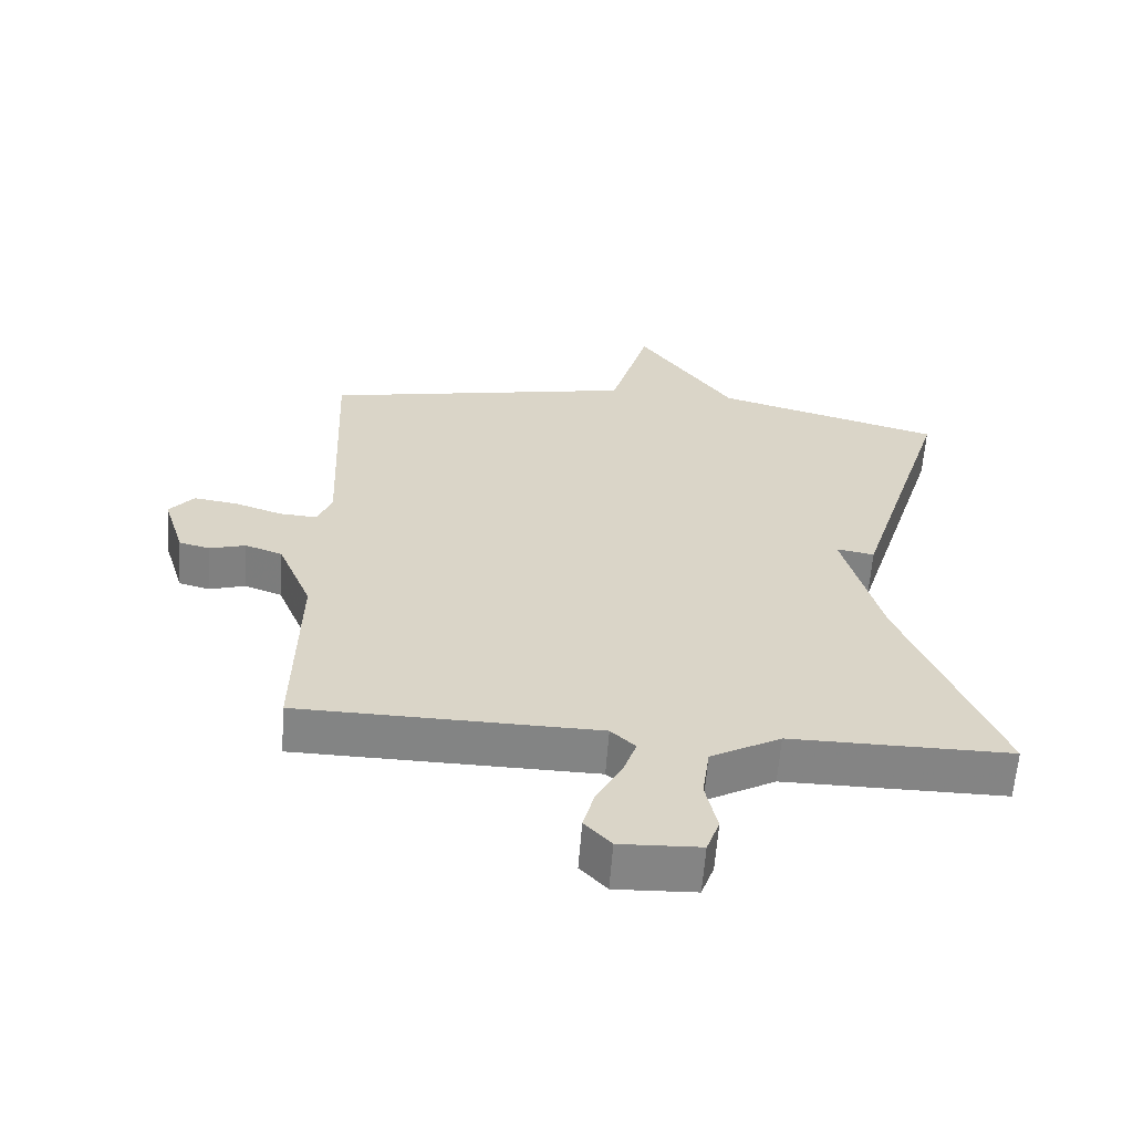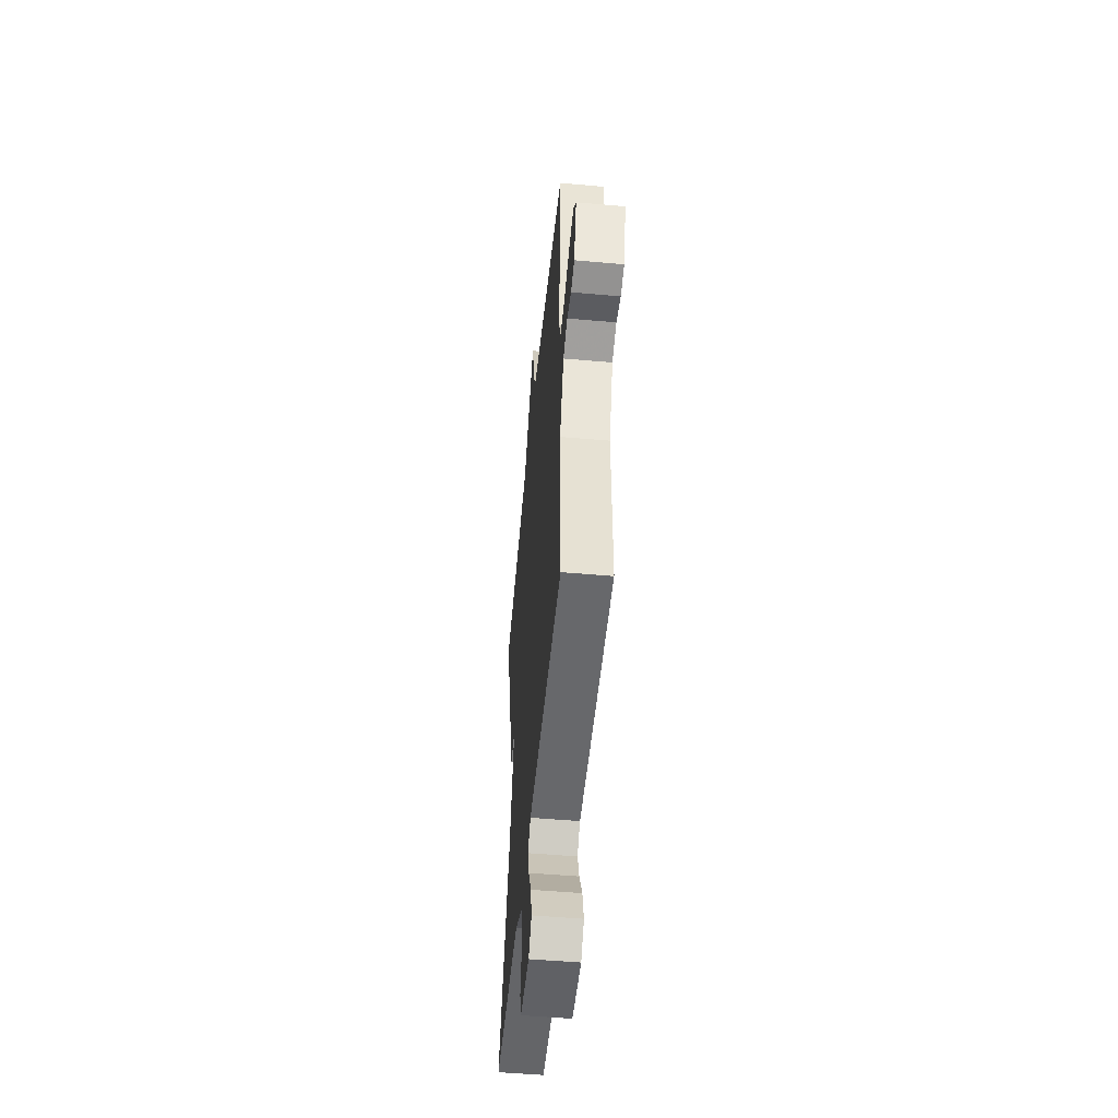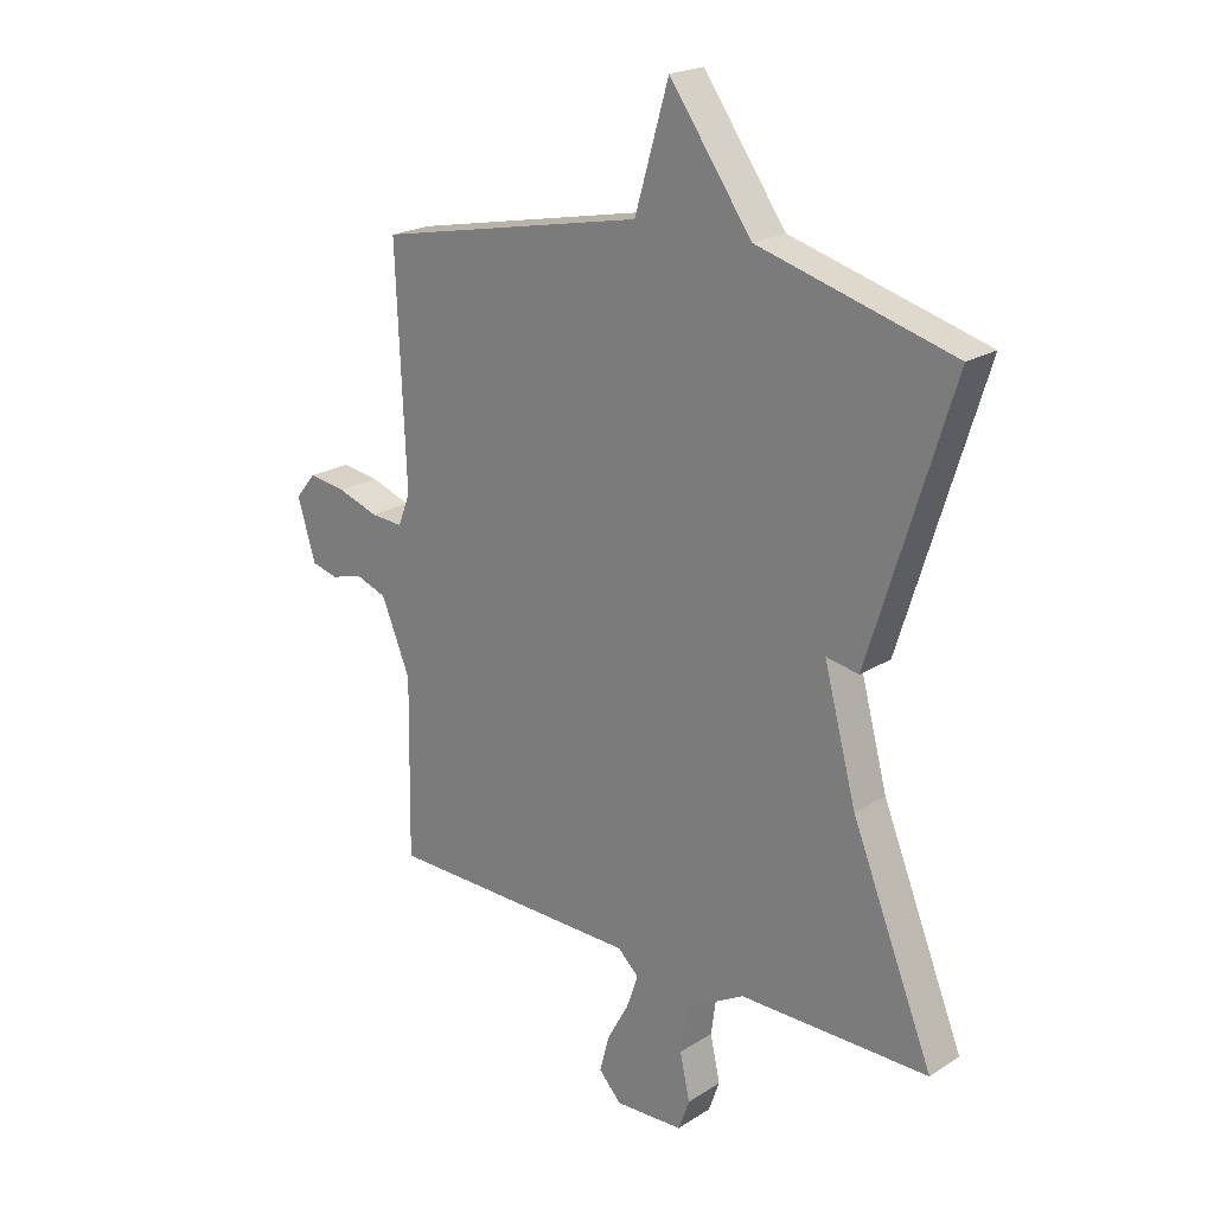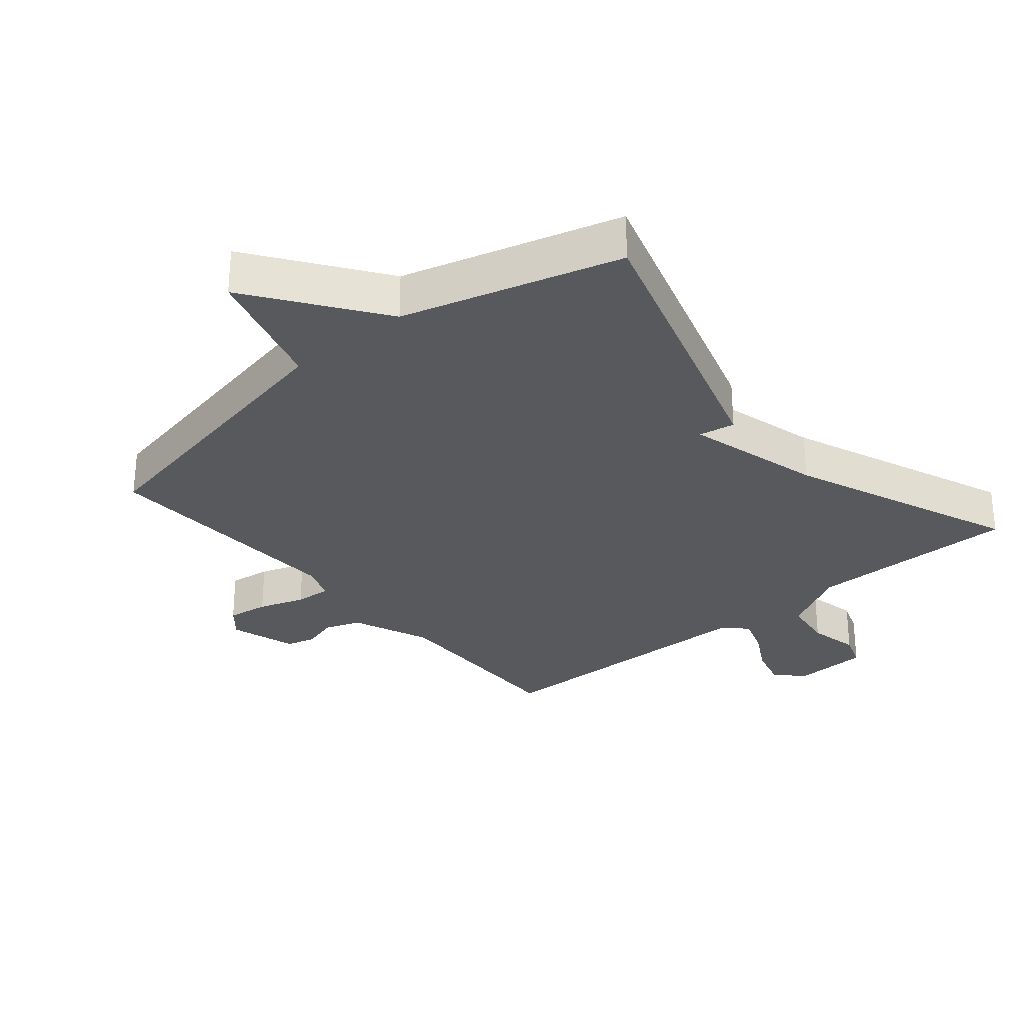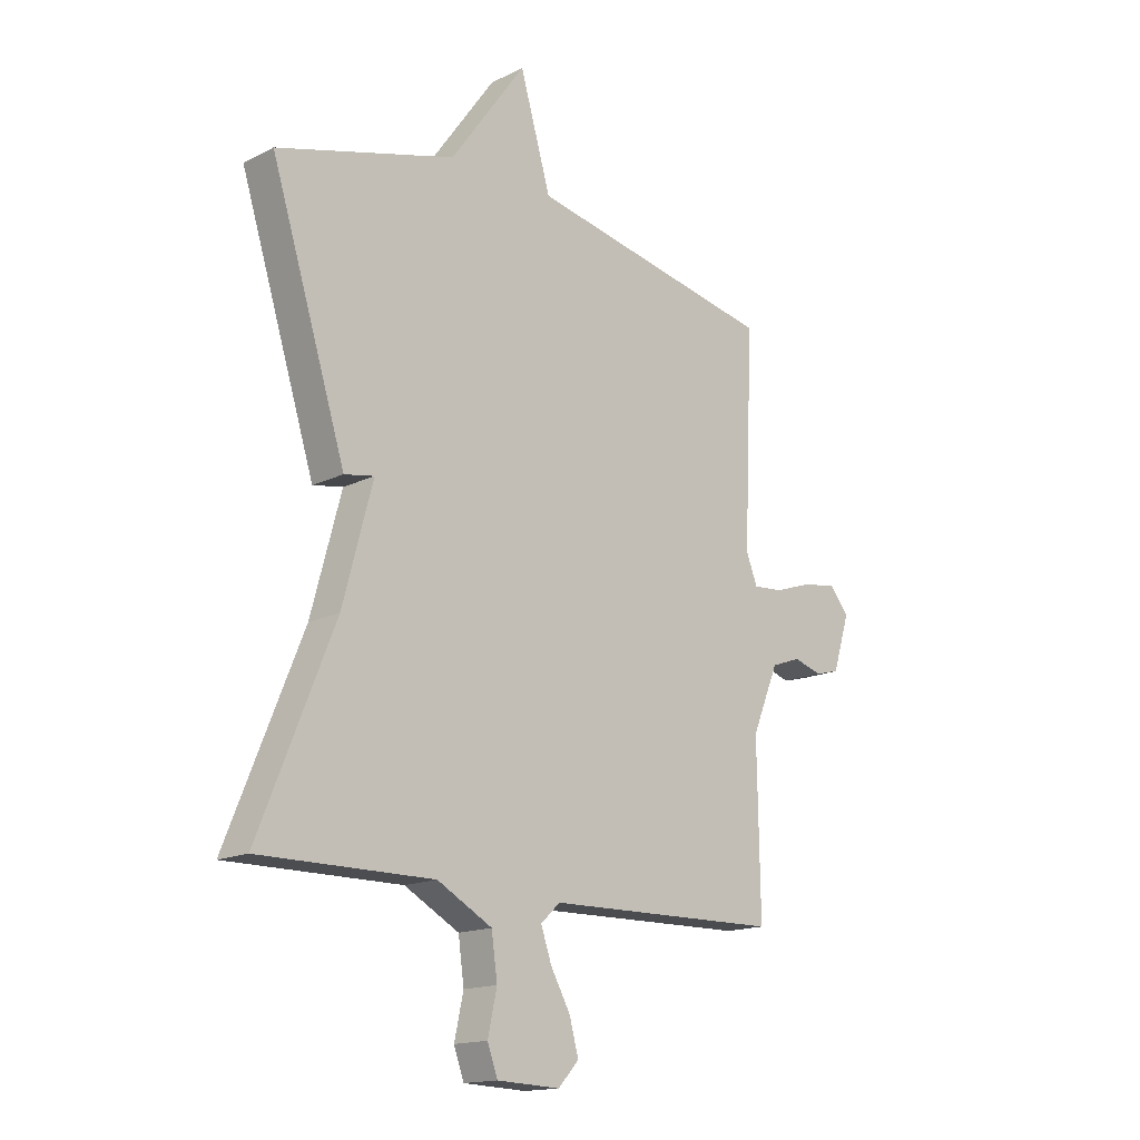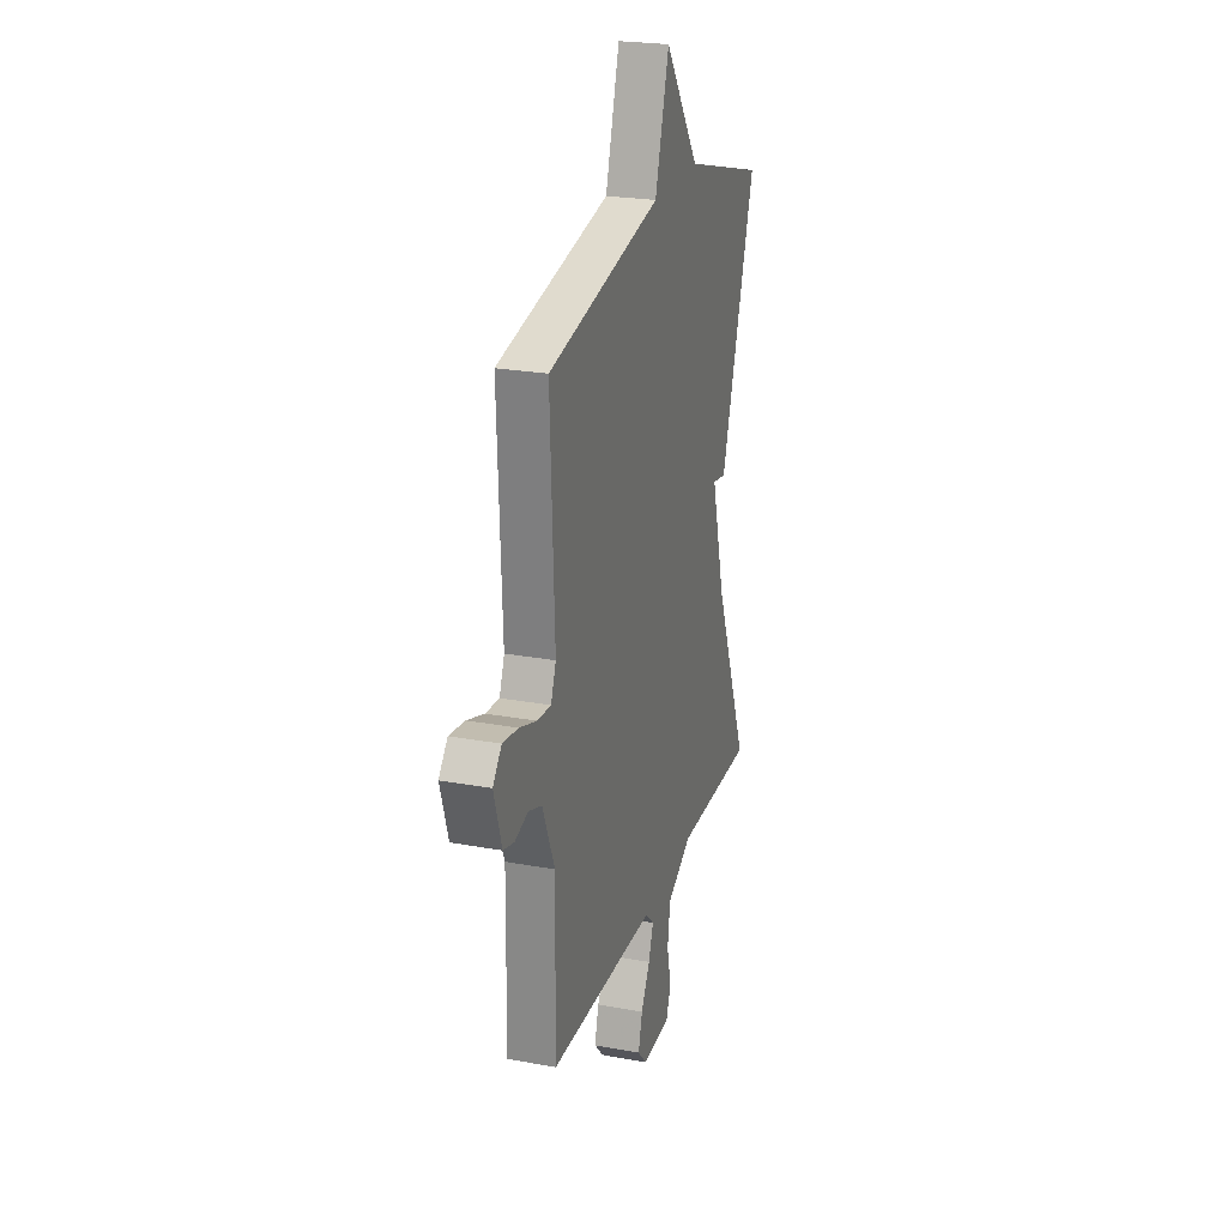
<metadata>
{"format":"obj","ext":"obj","renderer":"f3d","projection":"perspective","resolution":1024,"background":"white","views":[{"elev":-61.3,"azim":-4.2,"up":"+Z"},{"elev":-51.4,"azim":-95.5,"up":"+Z"},{"elev":21.2,"azim":41.8,"up":"+Z"},{"elev":-29.4,"azim":40.0,"up":"+Y"},{"elev":-15.8,"azim":135.8,"up":"+Z"},{"elev":24.1,"azim":-73.0,"up":"+Z"}]}
</metadata>
<code>
v -0.5 0.07 0.5
v -0.035 0.07 0.594
v 0.023 0.07 0.793
v 0.165 0.07 0.594
v 0.5 0.07 0.5
v 0.359 0.07 0.049
v 0.303 0.07 0.059
v 0.359 0.07 -0.151
v 0.5 0.07 -0.5
v 0.175 0.07 -0.499
v 0.072 0.07 -0.556
v 0.061 0.07 -0.635
v 0.078 0.07 -0.713
v 0.059 0.07 -0.766
v -0.059 0.07 -0.771
v -0.098 0.07 -0.729
v -0.081 0.07 -0.666
v -0.044 0.07 -0.599
v -0.024 0.07 -0.541
v -0.06 0.07 -0.507
v -0.5 0.07 -0.5
v -0.495 0.07 -0.193
v -0.545 0.07 -0.072
v -0.6 0.07 -0.052
v -0.654 0.07 -0.068
v -0.699 0.07 -0.056
v -0.731 0.07 0.047
v -0.695 0.07 0.09
v -0.631 0.07 0.081
v -0.56 0.07 0.057
v -0.504 0.07 0.053
v -0.483 0.07 0.107
v -0.5 0 0.5
v -0.035 0 0.594
v 0.023 0 0.793
v 0.165 0 0.594
v 0.5 0 0.5
v 0.359 0 0.049
v 0.303 0 0.059
v 0.359 0 -0.151
v 0.5 0 -0.5
v 0.175 0 -0.499
v 0.072 0 -0.556
v 0.061 0 -0.635
v 0.078 0 -0.713
v 0.059 0 -0.766
v -0.059 0 -0.771
v -0.098 0 -0.729
v -0.081 0 -0.666
v -0.044 0 -0.599
v -0.024 0 -0.541
v -0.06 0 -0.507
v -0.5 0 -0.5
v -0.495 0 -0.193
v -0.545 0 -0.072
v -0.6 0 -0.052
v -0.654 0 -0.068
v -0.699 0 -0.056
v -0.731 0 0.047
v -0.695 0 0.09
v -0.631 0 0.081
v -0.56 0 0.057
v -0.504 0 0.053
v -0.483 0 0.107
f 28 29 30
f 27 28 30
f 26 27 30
f 25 26 30
f 24 25 30
f 23 24 30 31
f 22 23 31 32
f 20 21 22 32
f 16 17 18
f 15 16 18
f 14 15 18
f 13 14 18
f 12 13 18
f 11 12 18 19
f 32 1 2
f 20 32 2
f 19 20 2
f 11 19 2
f 10 11 2
f 4 5 6 7
f 3 4 7
f 2 3 7
f 10 2 7
f 10 7 8
f 8 9 10
f 62 61 60
f 62 60 59
f 62 59 58
f 62 58 57
f 62 57 56
f 63 62 56 55
f 64 63 55 54
f 64 54 53 52
f 50 49 48
f 50 48 47
f 50 47 46
f 50 46 45
f 50 45 44
f 51 50 44 43
f 34 33 64
f 34 64 52
f 34 52 51
f 34 51 43
f 34 43 42
f 39 38 37 36
f 39 36 35
f 39 35 34
f 39 34 42
f 40 39 42
f 42 41 40
f 1 33 34 2
f 2 34 35 3
f 3 35 36 4
f 4 36 37 5
f 5 37 38 6
f 6 38 39 7
f 7 39 40 8
f 8 40 41 9
f 9 41 42 10
f 10 42 43 11
f 11 43 44 12
f 12 44 45 13
f 13 45 46 14
f 14 46 47 15
f 15 47 48 16
f 16 48 49 17
f 17 49 50 18
f 18 50 51 19
f 19 51 52 20
f 20 52 53 21
f 21 53 54 22
f 22 54 55 23
f 23 55 56 24
f 24 56 57 25
f 25 57 58 26
f 26 58 59 27
f 27 59 60 28
f 28 60 61 29
f 29 61 62 30
f 30 62 63 31
f 31 63 64 32
f 32 64 33 1

</code>
